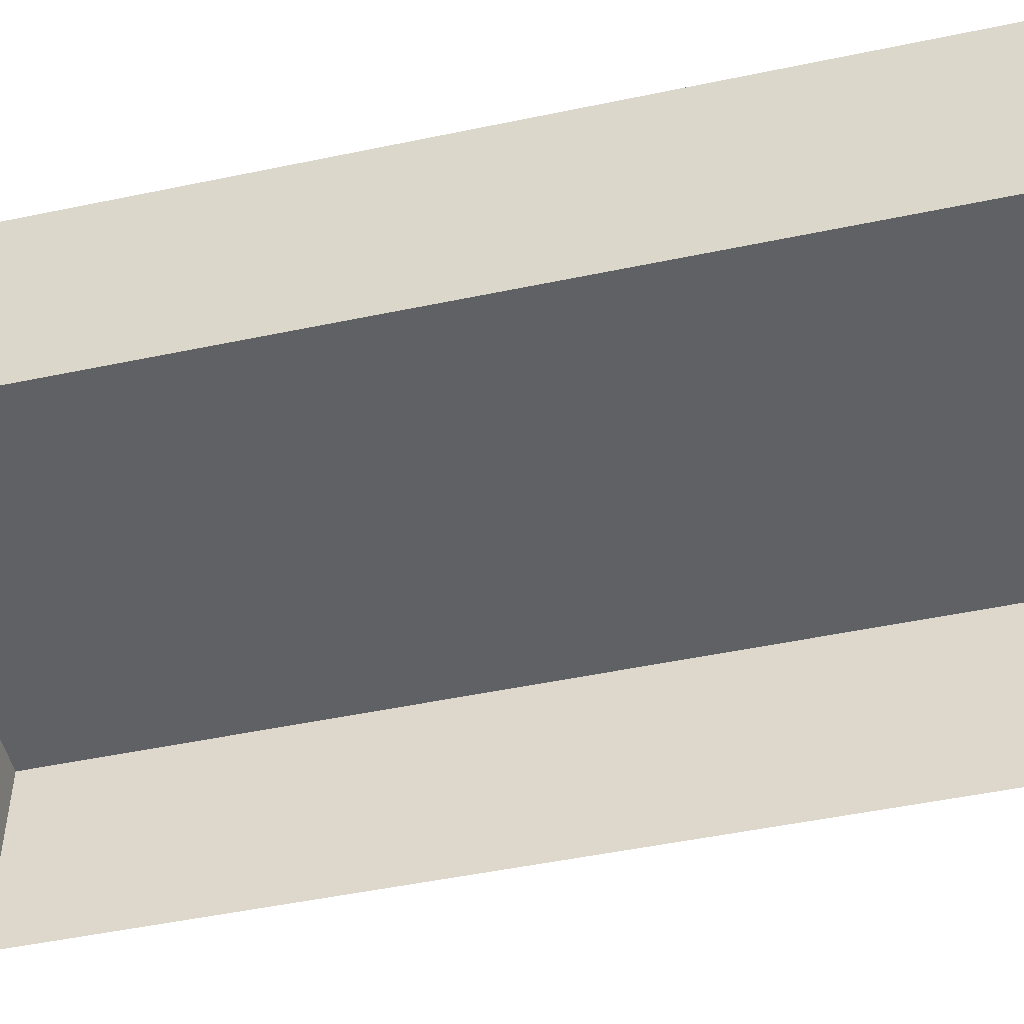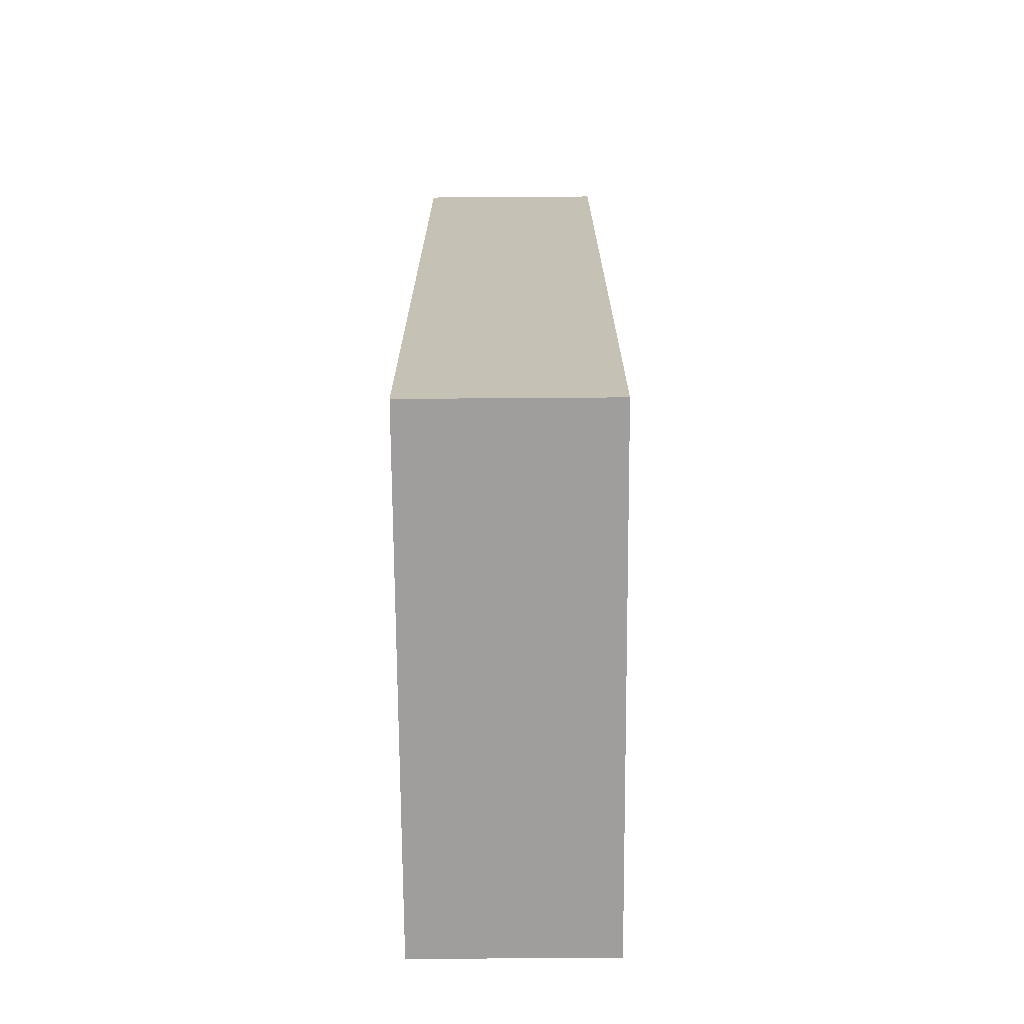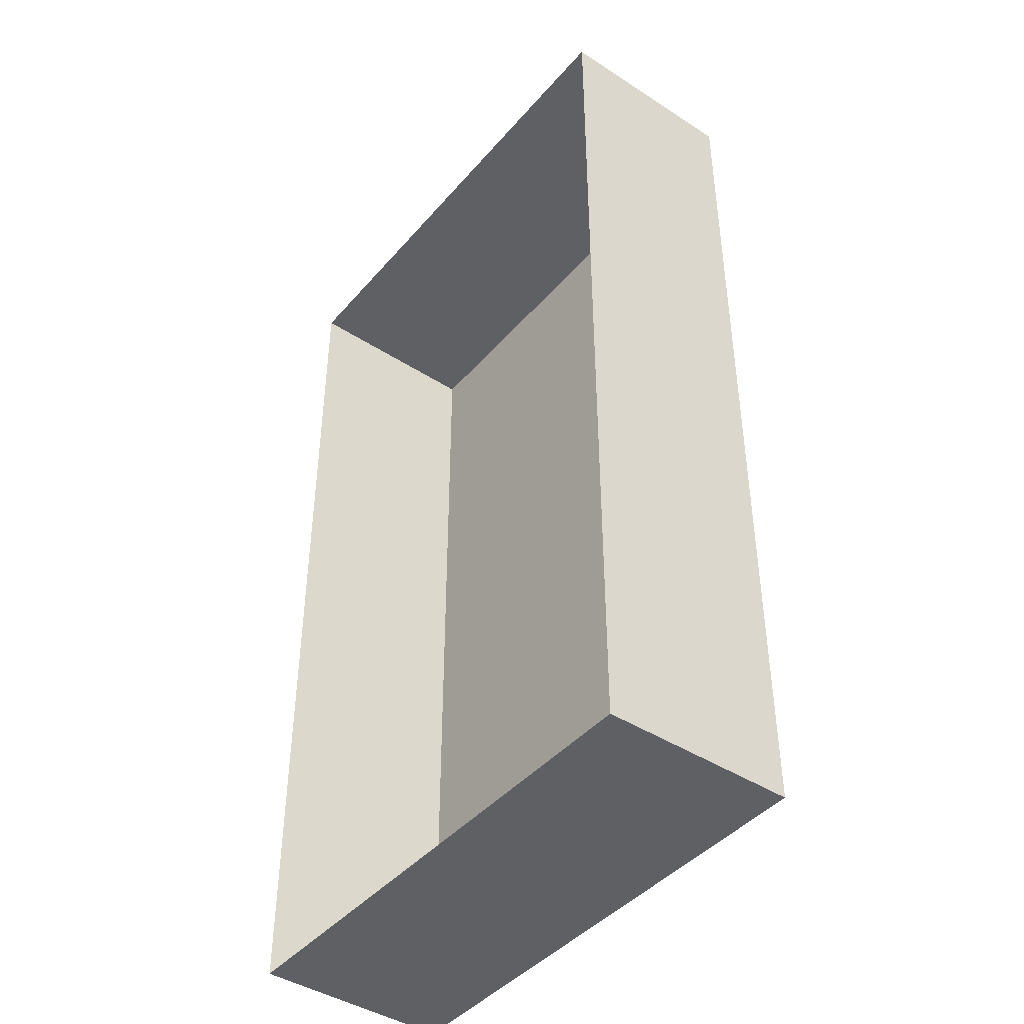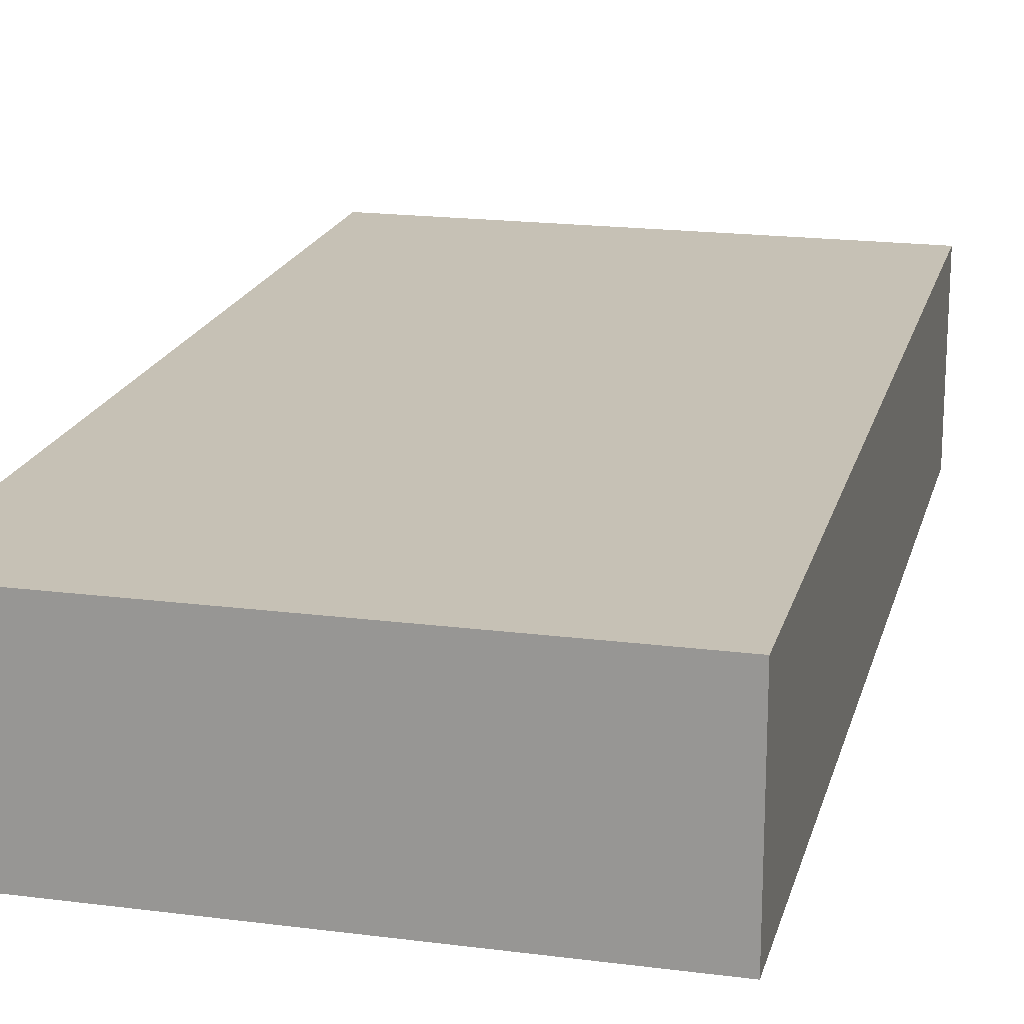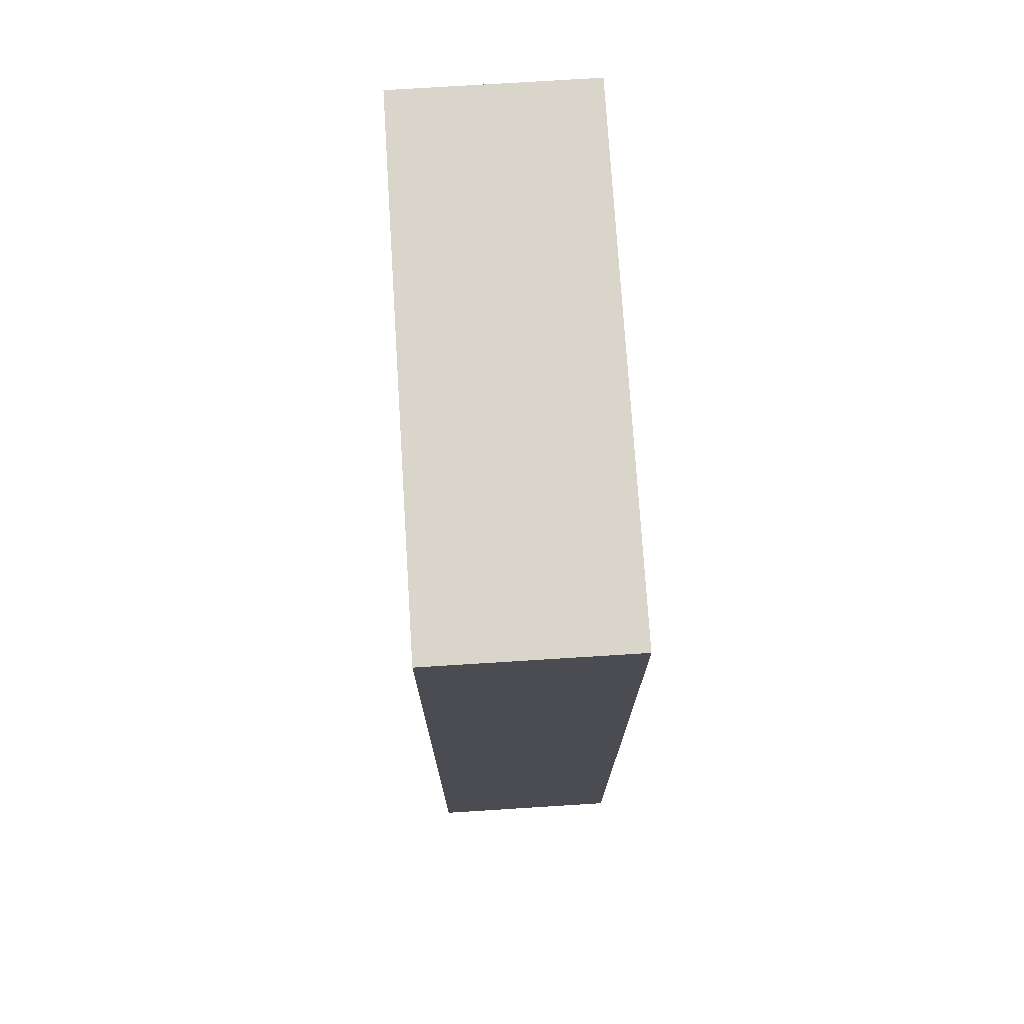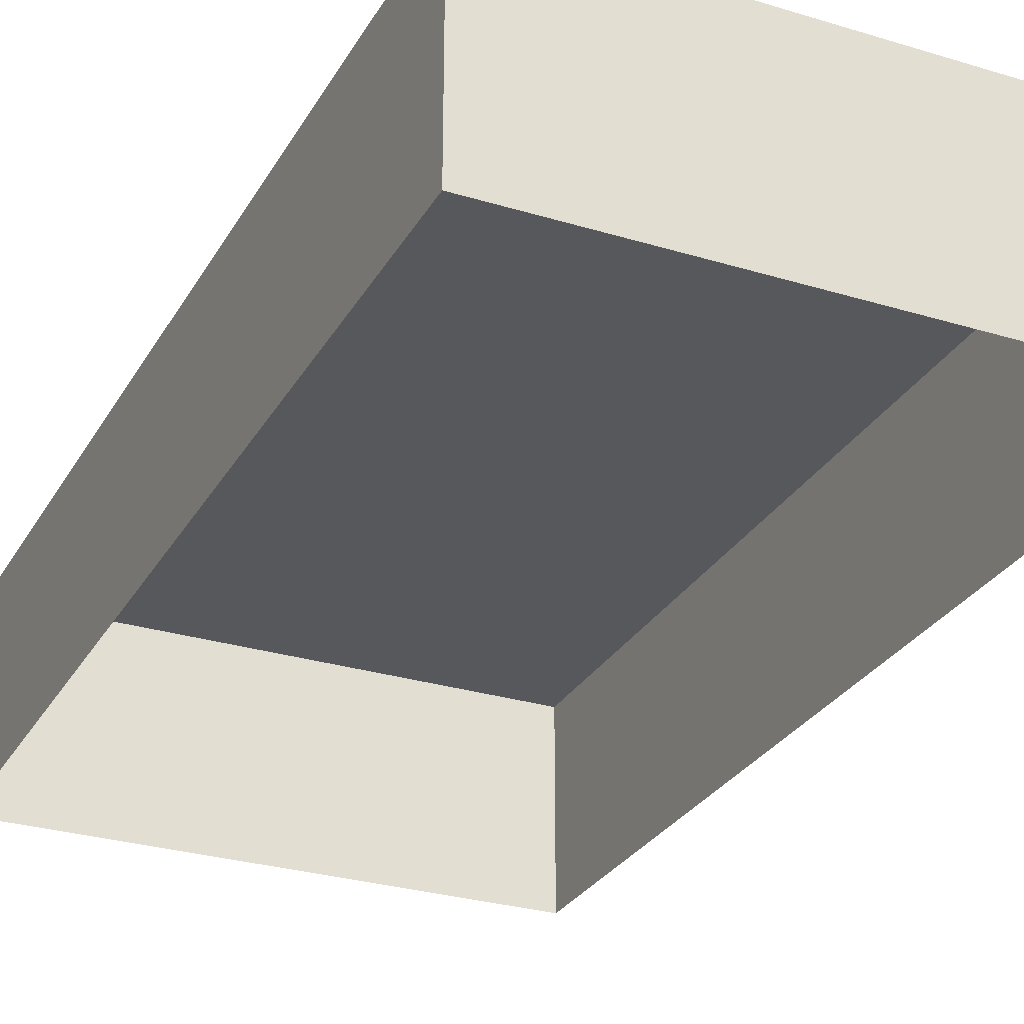
<metadata>
{"format":"obj","ext":"obj","renderer":"f3d","projection":"perspective","resolution":1024,"background":"white","views":[{"elev":-49.8,"azim":103.0,"up":"+Y"},{"elev":-71.2,"azim":90.4,"up":"+Z"},{"elev":-43.3,"azim":52.6,"up":"+Z"},{"elev":18.8,"azim":13.8,"up":"+Y"},{"elev":74.3,"azim":-93.6,"up":"+Z"},{"elev":-28.6,"azim":-24.6,"up":"+Y"}]}
</metadata>
<code>
g ENV_S05_RR_Path_Sml1_MO
v -4 4.542e-05 7.342
v -4 -1.501 7.342
v -4 -1.501 4.542e-05
v -4 4.542e-05 4.542e-05
v -4 4.542e-05 4.542e-05
v -4.542e-05 4.542e-05 4.542e-05
v -4.542e-05 4.542e-05 7.342
v -4 4.542e-05 7.342
v -4 -1.501 4.542e-05
v -4.542e-05 -1.501 4.542e-05
v -4.542e-05 4.542e-05 4.542e-05
v -4 4.542e-05 4.542e-05
v -4 4.542e-05 7.342
v -4.542e-05 4.542e-05 7.342
v -4.542e-05 -1.501 7.342
v -4 -1.501 7.342
v -4.542e-05 -1.501 4.542e-05
v -4.542e-05 -1.501 7.342
v -4.542e-05 4.542e-05 7.342
v -4.542e-05 4.542e-05 4.542e-05
g ENV_S05_RR_Path_Sml1_MO_0
f 3 2 1
f 4 3 1
f 7 6 5
f 8 7 5
f 11 10 9
f 12 11 9
f 15 14 13
f 16 15 13
f 19 18 17
f 20 19 17

</code>
